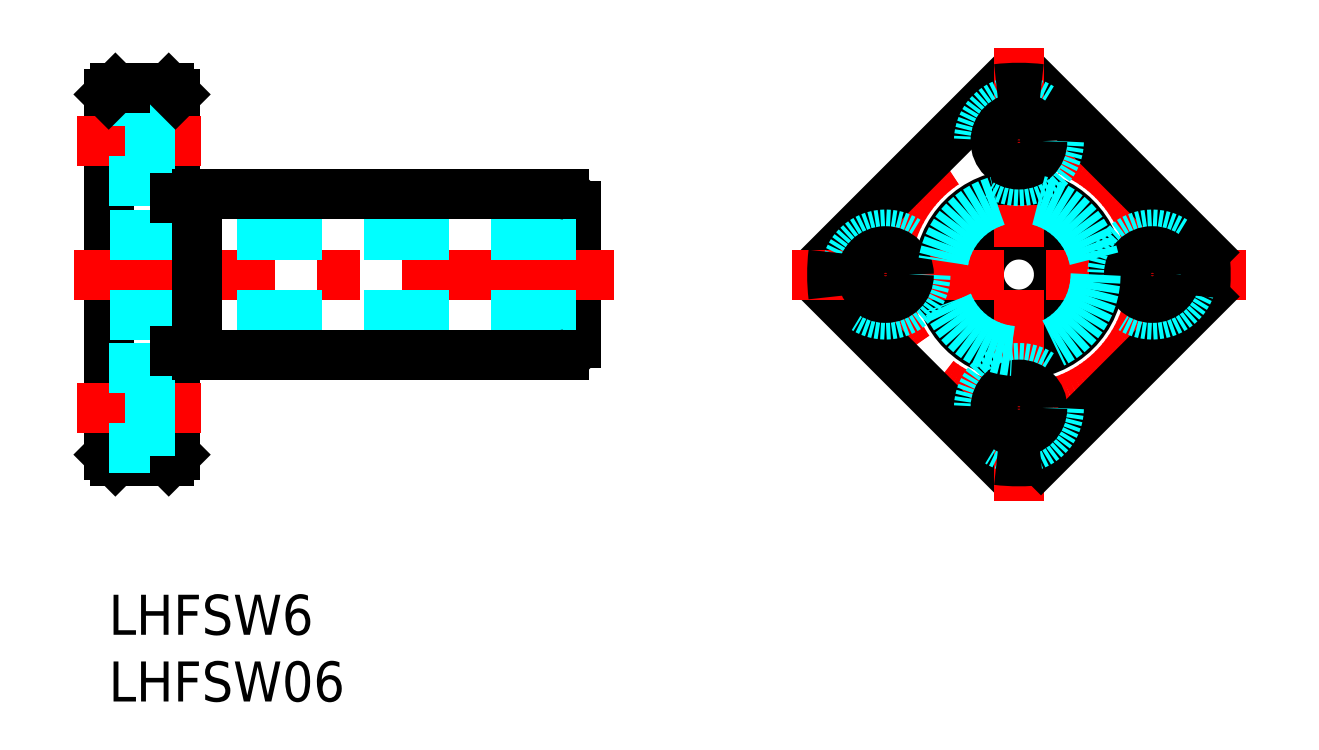
<metadata>
{"format":"dxf","ext":"dxf","renderer":"ezdxf+matplotlib","layout":"modelspace","background":"white","min_lineweight":24,"dpi":150}
</metadata>
<code>
0
SECTION
2
ENTITIES
0
INSERT
8
MSM_CONTINUOUS
2
*U26
10
0
20
0
30
0
0
INSERT
8
MSM_CONTINUOUS
2
*U27
10
0
20
0
30
0
0
LINE
8
MSM_CONTINUOUS
10
6e-16
20
10.5
30
0
11
6e-16
21
37.5
31
0
0
LINE
8
MSM_CONTINUOUS
10
5
20
10.5
30
0
11
5
21
37.5
31
0
0
LINE
8
MSM_CONTINUOUS
10
35
20
18.9
30
0
11
35
21
29.1
31
0
0
LINE
8
MSM_CENTER
10
37.86
20
24
30
0
11
-2.63
21
24
31
0
0
LINE
8
MSM_DASHED
10
35
20
21
30
0
11
0
21
21
31
0
0
LINE
8
MSM_DASHED
10
35
20
27
30
0
11
0
21
27
31
0
0
LINE
8
MSM_CONTINUOUS
10
0.5
20
10
30
0
11
6e-16
21
10.5
31
0
0
LINE
8
MSM_CONTINUOUS
10
4.5
20
10
30
0
11
0.5
21
10
31
0
0
LINE
8
MSM_CONTINUOUS
10
4.5
20
10
30
0
11
5
21
10.5
31
0
0
LINE
8
MSM_CENTER
10
6.92
20
14
30
0
11
-2.347
21
14
31
0
0
LINE
8
MSM_CONTINUOUS
10
6.6
20
18
30
0
11
34.1
21
18
31
0
0
LINE
8
MSM_CENTER
10
6.92
20
34
30
0
11
-2.347
21
34
31
0
0
LINE
8
MSM_CONTINUOUS
10
6.6
20
30
30
0
11
34.1
21
30
31
0
0
LINE
8
MSM_DASHED
10
3.1
20
37
30
0
11
3.1
21
31
31
0
0
LINE
8
MSM_DASHED
10
3.1
20
31
30
0
11
6e-16
21
31
31
0
0
LINE
8
MSM_DASHED
10
5
20
32.25
30
0
11
3.1
21
32.25
31
0
0
LINE
8
MSM_DASHED
10
3.1
20
37
30
0
11
6e-16
21
37
31
0
0
LINE
8
MSM_CONTINUOUS
10
0.5
20
38
30
0
11
6e-16
21
37.5
31
0
0
LINE
8
MSM_CONTINUOUS
10
4.5
20
38
30
0
11
0.5
21
38
31
0
0
LINE
8
MSM_DASHED
10
5
20
35.75
30
0
11
3.1
21
35.75
31
0
0
LINE
8
MSM_CONTINUOUS
10
4.5
20
38
30
0
11
5
21
37.5
31
0
0
CIRCLE
8
MSM_CONTINUOUS
10
68.22
20
24
30
0
40
3
0
CIRCLE
8
MSM_CONTINUOUS
10
68.22
20
24
30
0
40
6
0
CIRCLE
8
MSM_CENTER
10
68.22
20
24
30
0
40
10
0
LINE
8
MSM_CONTINUOUS
10
66.57
20
37.9
30
0
11
54.32
21
25.65
31
0
0
LINE
8
MSM_CONTINUOUS
10
66.57
20
10.1
30
0
11
54.32
21
22.35
31
0
0
LINE
8
MSM_CENTER
10
51.22
20
24
30
0
11
85.22
21
24
31
0
0
CIRCLE
8
MSM_DASHED
10
58.22
20
24
30
0
40
3
0
CIRCLE
8
MSM_CONTINUOUS
10
58.22
20
24
30
0
40
1.75
0
LINE
8
MSM_CONTINUOUS
10
82.12
20
25.65
30
0
11
69.88
21
37.9
31
0
0
LINE
8
MSM_CENTER
10
68.22
20
7
30
0
11
68.22
21
41
31
0
0
LINE
8
MSM_CONTINUOUS
10
82.12
20
22.35
30
0
11
69.88
21
10.1
31
0
0
CIRCLE
8
MSM_DASHED
10
68.22
20
14
30
0
40
3
0
CIRCLE
8
MSM_CONTINUOUS
10
68.22
20
14
30
0
40
1.75
0
CIRCLE
8
MSM_DASHED
10
78.22
20
24
30
0
40
3
0
CIRCLE
8
MSM_CONTINUOUS
10
78.22
20
24
30
0
40
1.75
0
CIRCLE
8
MSM_DASHED
10
68.22
20
34
30
0
40
3
0
CIRCLE
8
MSM_CONTINUOUS
10
68.22
20
34
30
0
40
1.75
0
LINE
8
MSM_DASHED
10
5
20
15.75
30
0
11
3.1
21
15.75
31
0
0
LINE
8
MSM_DASHED
10
5
20
12.25
30
0
11
3.1
21
12.25
31
0
0
LINE
8
MSM_DASHED
10
3.1
20
17
30
0
11
3.1
21
11
31
0
0
LINE
8
MSM_DASHED
10
3.1
20
11
30
0
11
6e-16
21
11
31
0
0
LINE
8
MSM_DASHED
10
3.1
20
17
30
0
11
6e-16
21
17
31
0
0
ARC
8
MSM_CONTINUOUS
10
68.22
20
24
30
0
40
14
50
353.2
51
6.787
0
ARC
8
MSM_CONTINUOUS
10
68.22
20
24
30
0
40
14
50
173.2
51
186.8
0
ARC
8
MSM_CONTINUOUS
10
68.22
20
24
30
0
40
14
50
83.21
51
96.79
0
LINE
8
MSM_CONTINUOUS
10
6.6
20
18
30
0
11
6.6
21
30
31
0
0
LINE
8
MSM_CONTINUOUS
10
5
20
18.25
30
0
11
6.6
21
18.25
31
0
0
LINE
8
MSM_CONTINUOUS
10
5
20
29.75
30
0
11
6.6
21
29.75
31
0
0
CIRCLE
8
MSM_DASHED
10
68.22
20
24
30
0
40
5.75
0
ARC
8
MSM_CONTINUOUS
10
68.22
20
24
30
0
40
14
50
263.2
51
276.8
0
ARC
8
MSM_CONTINUOUS
10
34.1
20
29.1
30
0
40
0.9
50
0
51
90
0
ARC
8
MSM_CONTINUOUS
10
34.1
20
18.9
30
0
40
0.9
50
270
51
0
0
ENDSEC
0
EOF

</code>
